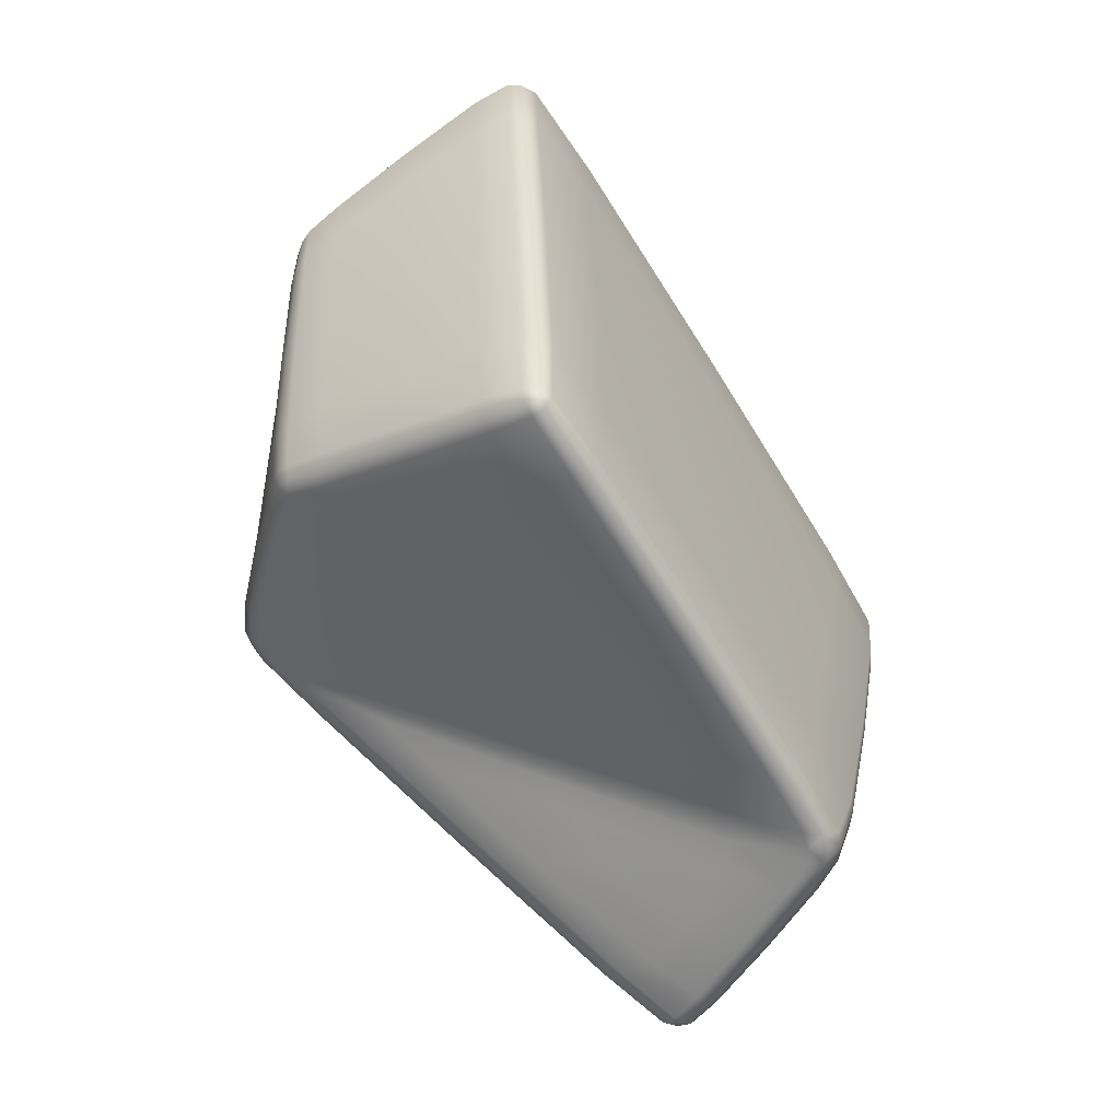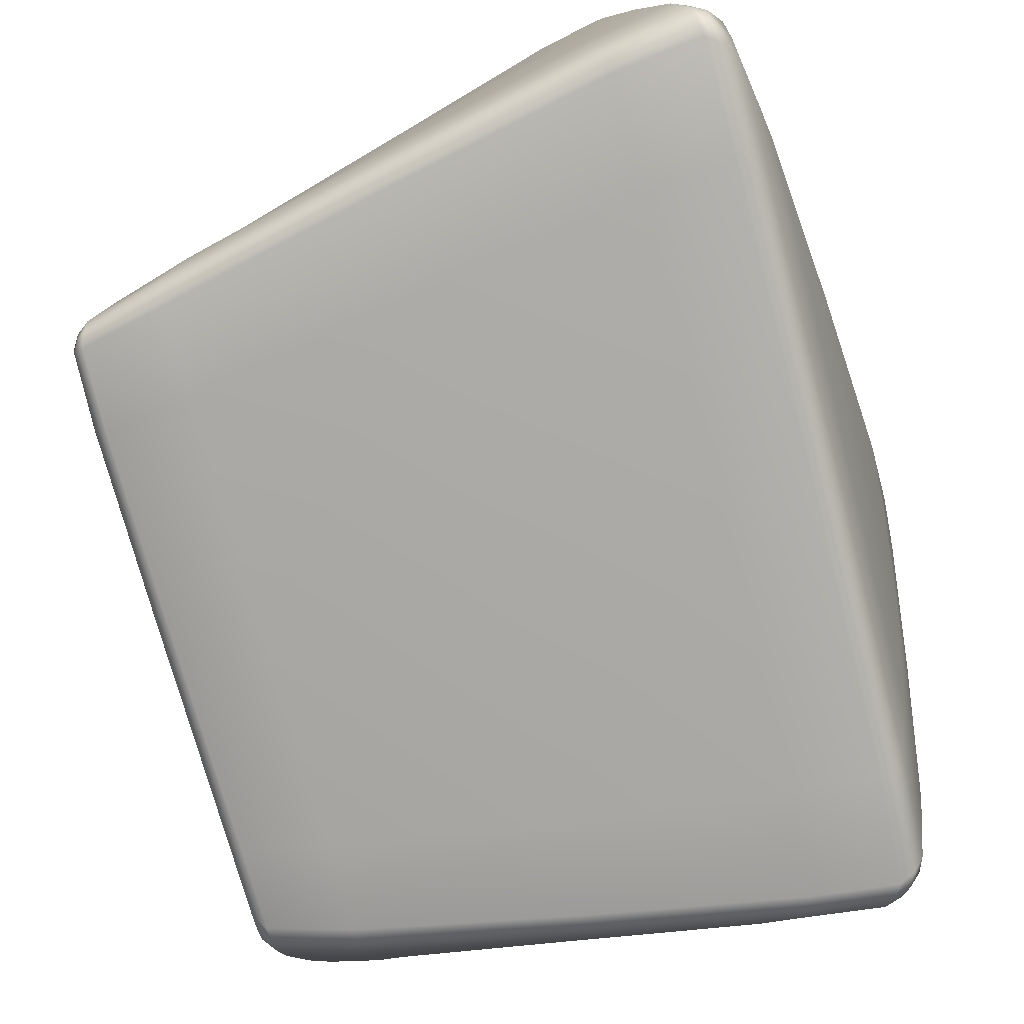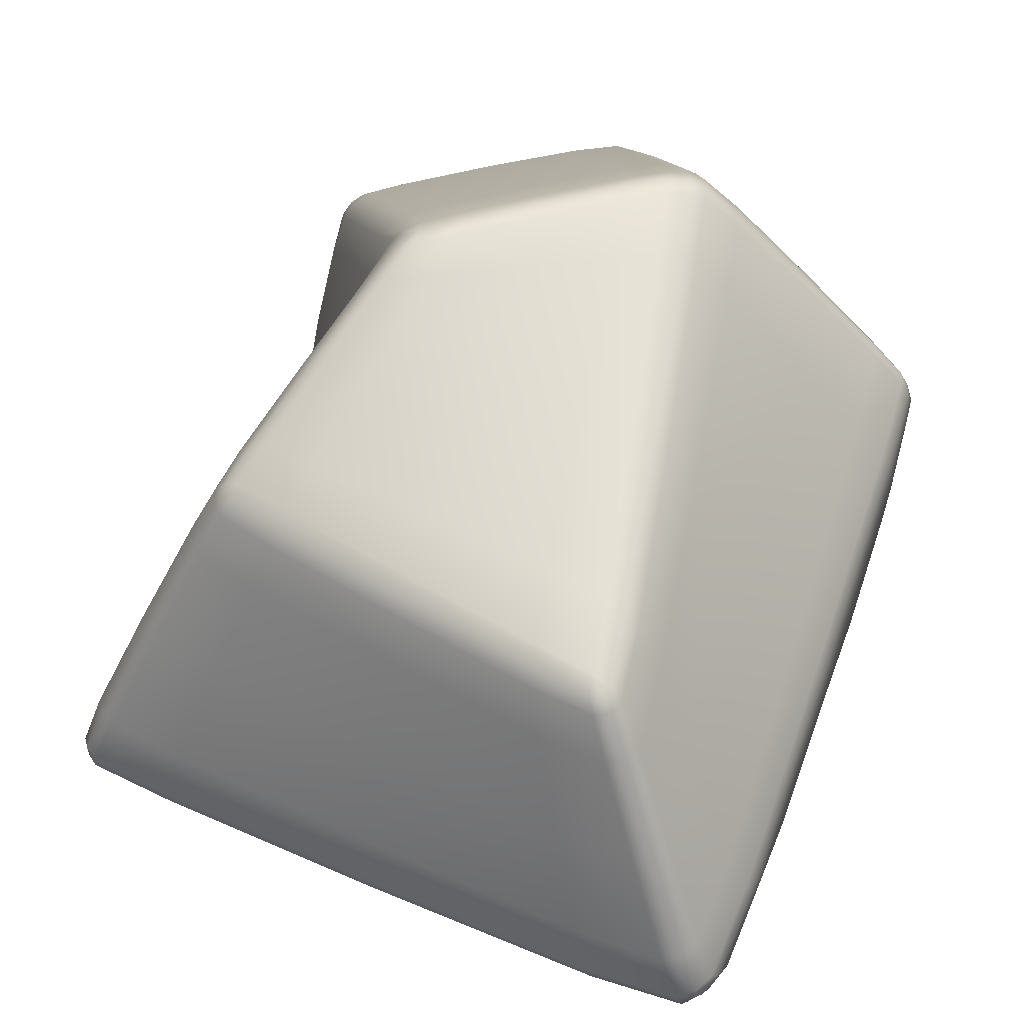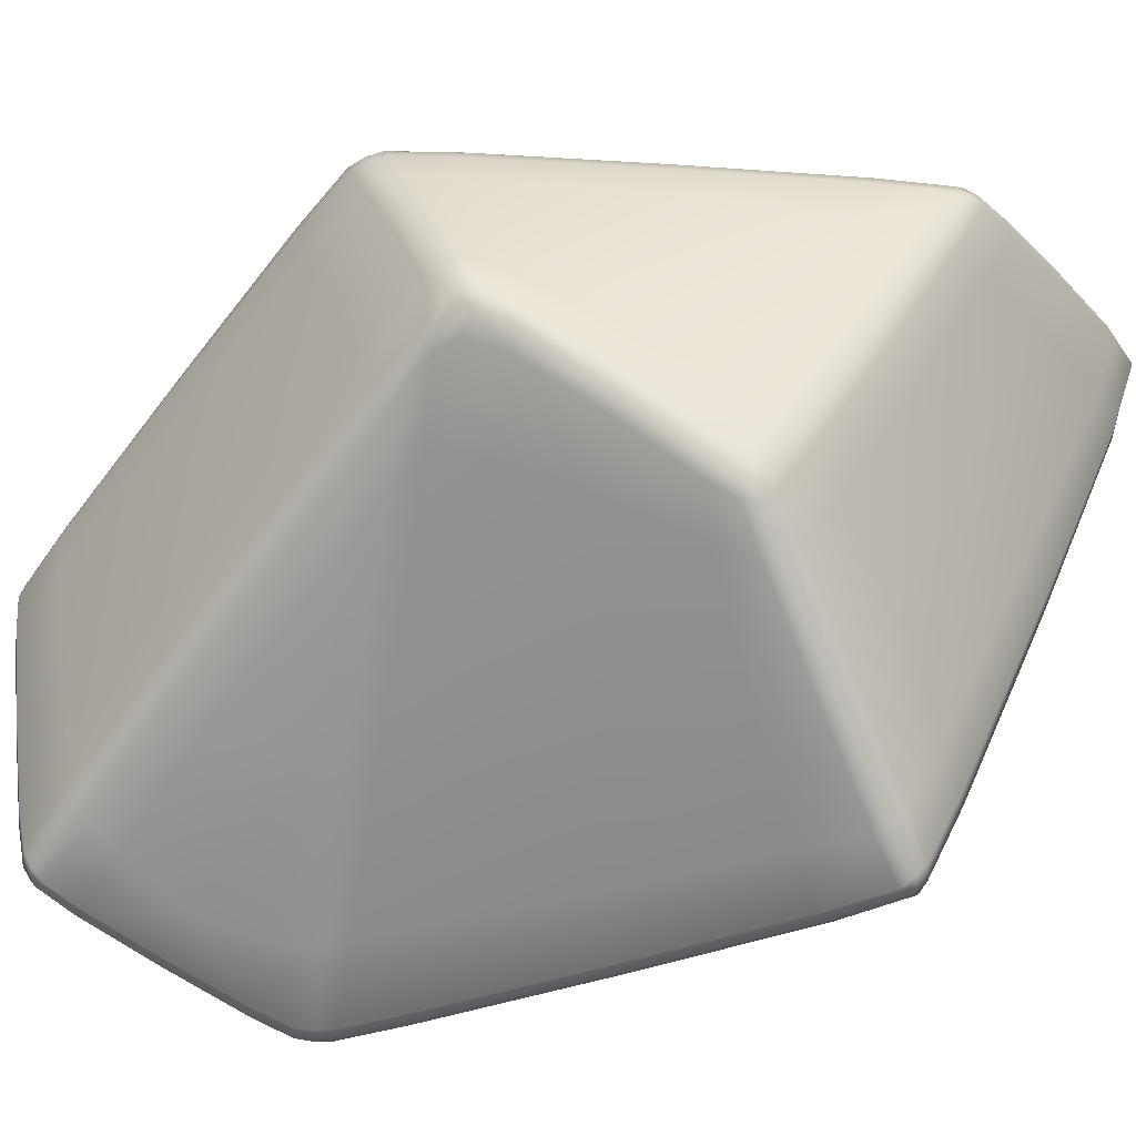
<metadata>
{"format":"obj","ext":"obj","renderer":"f3d","projection":"perspective","resolution":1024,"background":"white","views":[{"elev":19.2,"azim":-80.8,"up":"+Z"},{"elev":-45.7,"azim":5.7,"up":"+Y"},{"elev":61.5,"azim":7.2,"up":"+Y"},{"elev":36.1,"azim":-87.7,"up":"+Y"}]}
</metadata>
<code>
g default
v 0.635 0.08039 -1.192
v 0.6385 0.05177 -1.248
v 0.6308 0.003981 -1.229
v 0.699 0.004315 -1.202
v 0.6875 0.05099 -1.145
v 0.6981 0.09693 -1.158
v 0.706 -0.09516 -1.537
v 0.7067 -0.09397 -1.574
v 0.7039 -0.1588 -1.588
v 0.77 -0.1713 -1.591
v 0.772 -0.1905 -1.55
v 0.7606 -0.1598 -1.481
v 0.6874 -0.1443 -1.484
v 0.6935 -0.06544 -1.473
v 1.049 0.1665 -1.035
v 0.9807 0.154 -1.048
v 0.9934 0.1142 -1.033
v 1.011 0.05993 -1.103
v 1.084 0.07298 -1.1
v 1.11 0.08213 -1.171
v 1.093 0.1346 -1.102
v 1.074 0.1711 -1.106
v 0.7353 0.2701 -1.31
v 0.7098 0.2233 -1.302
v 0.7004 0.2215 -1.261
v 0.7467 0.2325 -1.226
v 0.7622 0.2698 -1.251
v 0.7802 0.2865 -1.29
v 1.087 -0.192 -1.541
v 1.054 -0.1665 -1.588
v 1.123 -0.1554 -1.584
v 1.136 -0.1007 -1.571
v 1.17 -0.1236 -1.53
v 1.164 -0.09012 -1.457
v 1.152 -0.1405 -1.456
v 1.08 -0.1534 -1.46
v 1.169 0.09843 -1.496
v 1.138 0.1254 -1.518
v 1.139 0.18 -1.496
v 1.131 0.1855 -1.422
v 1.158 0.1498 -1.416
v 1.165 0.09672 -1.43
v 0.9902 0.309 -1.202
v 0.9413 0.3103 -1.221
v 0.9377 0.3 -1.161
v 0.946 0.2677 -1.129
v 1 0.2754 -1.117
v 1.016 0.2787 -1.179
v 0.7859 0.2221 -1.483
v 0.7719 0.2386 -1.431
v 0.8002 0.3118 -1.417
v 0.8387 0.3237 -1.421
v 0.8515 0.3246 -1.464
v 0.8377 0.2671 -1.517
v 0.7986 0.2424 -1.513
v 0.7683 0.1561 -1.529
v 0.9902 0.2639 -1.57
v 0.9501 0.27 -1.558
v 0.9592 0.3196 -1.51
v 0.9563 0.3233 -1.45
v 0.9984 0.3169 -1.46
v 1.033 0.2891 -1.455
v 1.035 0.2839 -1.521
v 1.027 0.2345 -1.562
v 0.7163 -0.08333 -1.7
v 0.7173 -0.03282 -1.666
v 0.732 -0.001619 -1.691
v 0.7729 0.0155 -1.704
v 0.7611 -0.04954 -1.74
v 0.7625 -0.0845 -1.712
v 0.9749 -0.03007 -1.734
v 0.9295 -0.04833 -1.733
v 0.9003 -0.01012 -1.763
v 0.9055 0.04801 -1.73
v 0.9487 0.05192 -1.732
v 0.9915 0.02283 -1.703
v 0.6247 0.04091 -1.176
v 0.7 -0.1743 -1.549
v 1.065 0.1287 -1.025
v 0.7211 0.2579 -1.277
v 1.159 -0.1806 -1.538
v 1.166 0.1506 -1.485
v 0.9836 0.3034 -1.143
v 0.8154 0.3082 -1.46
v 0.999 0.312 -1.524
v 0.7238 -0.05726 -1.727
v 0.9387 0.001263 -1.764
v 0.6308 0.0751 -1.203
v 0.6671 0.1512 -1.227
v 0.6988 0.2205 -1.273
v 0.6731 0.1377 -1.276
v 0.6438 0.08474 -1.183
v 0.7221 0.1653 -1.192
v 0.7073 0.2242 -1.25
v 0.6395 -0.002128 -1.223
v 0.6587 -0.07062 -1.356
v 0.6981 -0.155 -1.485
v 0.7298 -0.0787 -1.341
v 0.6274 0.01458 -1.235
v 0.6654 -0.006718 -1.36
v 0.6823 -0.1285 -1.482
v 0.6888 0.06452 -1.145
v 0.84 0.08232 -1.088
v 0.9893 0.1264 -1.033
v 0.8391 0.1257 -1.102
v 0.6879 0.03924 -1.151
v 0.855 0.03138 -1.151
v 0.9972 0.103 -1.038
v 0.7063 -0.0987 -1.55
v 0.7445 0.06287 -1.511
v 0.7815 0.2018 -1.497
v 0.7367 0.03199 -1.547
v 0.7044 -0.0895 -1.522
v 0.7313 0.08703 -1.452
v 0.7848 0.2348 -1.465
v 0.7142 -0.1674 -1.59
v 0.7099 -0.1218 -1.645
v 0.7264 -0.08831 -1.705
v 0.7662 -0.1289 -1.652
v 0.6986 -0.1459 -1.585
v 0.7087 -0.0748 -1.625
v 0.7108 -0.07388 -1.693
v 0.7714 -0.1891 -1.537
v 0.9293 -0.1929 -1.546
v 1.09 -0.1908 -1.528
v 0.9207 -0.1583 -1.471
v 0.7717 -0.1882 -1.562
v 0.9116 -0.1703 -1.59
v 1.08 -0.1891 -1.554
v 1.037 0.1648 -1.031
v 1.025 0.2214 -1.075
v 0.9884 0.2743 -1.114
v 0.963 0.2113 -1.088
v 1.059 0.1678 -1.045
v 1.046 0.2251 -1.142
v 1.009 0.2763 -1.125
v 1.095 0.0753 -1.116
v 1.119 -0.03472 -1.278
v 1.159 -0.129 -1.457
v 1.137 -0.009635 -1.309
v 1.072 0.07083 -1.091
v 1.047 -0.0477 -1.281
v 1.141 -0.148 -1.456
v 1.087 0.1459 -1.096
v 1.127 0.1425 -1.26
v 1.152 0.1609 -1.416
v 1.104 0.1788 -1.264
v 1.098 0.1217 -1.115
v 1.138 0.09786 -1.294
v 1.162 0.1375 -1.419
v 0.7269 0.2597 -1.311
v 0.7677 0.2919 -1.363
v 0.791 0.2992 -1.421
v 0.7405 0.2321 -1.365
v 0.7457 0.2779 -1.305
v 0.8097 0.306 -1.355
v 0.8113 0.3197 -1.416
v 0.767 0.2763 -1.261
v 0.8496 0.2855 -1.205
v 0.938 0.3052 -1.174
v 0.8604 0.2995 -1.256
v 0.7578 0.2612 -1.243
v 0.8458 0.2504 -1.177
v 0.9389 0.2924 -1.15
v 1.131 -0.1458 -1.582
v 1.049 -0.09317 -1.66
v 0.9818 -0.02002 -1.73
v 1.064 -0.03936 -1.638
v 1.111 -0.1619 -1.586
v 0.9913 -0.1081 -1.661
v 0.965 -0.03767 -1.736
v 1.172 -0.1204 -1.516
v 1.17 -0.01229 -1.513
v 1.173 0.09659 -1.484
v 1.168 -0.000207 -1.456
v 1.164 -0.1229 -1.542
v 1.137 0.01234 -1.545
v 1.162 0.1032 -1.505
v 1.14 0.1854 -1.484
v 1.088 0.2321 -1.509
v 1.035 0.2886 -1.509
v 1.082 0.2377 -1.439
v 1.138 0.1707 -1.504
v 1.083 0.1798 -1.541
v 1.034 0.276 -1.532
v 0.9775 0.3126 -1.207
v 0.9947 0.3135 -1.331
v 0.9853 0.3209 -1.458
v 0.9489 0.3176 -1.336
v 1 0.3021 -1.196
v 1.025 0.2843 -1.317
v 1.01 0.3109 -1.461
v 0.8503 0.3161 -1.477
v 0.905 0.3234 -1.487
v 0.9584 0.3125 -1.522
v 0.8938 0.2703 -1.537
v 0.8501 0.3285 -1.451
v 0.8972 0.3246 -1.435
v 0.9591 0.3236 -1.497
v 0.7867 0.2172 -1.518
v 0.7646 0.1196 -1.603
v 0.7243 -0.01145 -1.685
v 0.7431 0.06702 -1.599
v 0.8108 0.2584 -1.511
v 0.8051 0.1417 -1.612
v 0.7427 0.005747 -1.697
v 0.9776 0.2679 -1.568
v 0.9696 0.1582 -1.652
v 0.9363 0.05329 -1.734
v 0.9276 0.1595 -1.645
v 1.002 0.2576 -1.57
v 1.01 0.1289 -1.634
v 0.9601 0.04752 -1.729
v 0.7611 -0.06189 -1.736
v 0.8307 -0.03006 -1.752
v 0.9049 -0.02132 -1.76
v 0.8461 -0.06756 -1.723
v 0.7616 -0.03599 -1.738
v 0.8391 0.03251 -1.717
v 0.8985 0.002229 -1.761
v 0.6236 0.04901 -1.178
v 0.6302 0.04035 -1.169
v 0.6221 0.0341 -1.181
v 0.6948 -0.1594 -1.547
v 0.6983 -0.1718 -1.536
v 0.7012 -0.1731 -1.562
v 0.7106 -0.1845 -1.55
v 1.061 0.1404 -1.022
v 1.075 0.1307 -1.039
v 1.053 0.1264 -1.018
v 1.07 0.1169 -1.033
v 0.7223 0.2607 -1.285
v 0.7269 0.2616 -1.271
v 0.7154 0.2511 -1.274
v 1.148 -0.188 -1.539
v 1.162 -0.1785 -1.525
v 1.153 -0.1788 -1.551
v 1.166 -0.1694 -1.537
v 1.168 0.1426 -1.488
v 1.168 0.1516 -1.476
v 1.162 0.1572 -1.489
v 0.9867 0.306 -1.151
v 0.9884 0.2985 -1.136
v 0.9751 0.3047 -1.144
v 0.8058 0.2898 -1.467
v 0.813 0.2945 -1.474
v 0.8136 0.3156 -1.445
v 0.8261 0.3197 -1.457
v 0.998 0.3049 -1.536
v 1.01 0.3059 -1.526
v 0.9862 0.3161 -1.521
v 0.9995 0.3162 -1.512
v 0.7203 -0.06467 -1.723
v 0.7307 -0.05696 -1.732
v 0.7217 -0.04948 -1.725
v 0.9449 -0.00425 -1.762
v 0.9404 0.009367 -1.762
v 0.9307 -0.001282 -1.766
v 0.664 0.1479 -1.238
v 0.6751 0.155 -1.216
v 0.6686 -0.07927 -1.353
v 0.6544 -0.05718 -1.358
v 0.8387 0.09547 -1.088
v 0.8422 0.07064 -1.093
v 0.7422 0.05007 -1.524
v 0.7432 0.07275 -1.494
v 0.7202 -0.1287 -1.648
v 0.7043 -0.1106 -1.64
v 0.931 -0.1917 -1.533
v 0.9257 -0.1902 -1.558
v 1.013 0.22 -1.071
v 1.034 0.2224 -1.084
v 1.128 -0.02782 -1.287
v 1.108 -0.03957 -1.273
v 1.121 0.1539 -1.257
v 1.132 0.1297 -1.268
v 0.7587 0.2805 -1.365
v 0.7787 0.2997 -1.36
v 0.8522 0.2916 -1.217
v 0.8479 0.2772 -1.195
v 1.057 -0.08335 -1.657
v 1.038 -0.1003 -1.662
v 1.173 -0.01155 -1.5
v 1.164 -0.009758 -1.524
v 1.088 0.2373 -1.497
v 1.087 0.2233 -1.519
v 0.9816 0.3174 -1.332
v 1.006 0.307 -1.328
v 0.9041 0.316 -1.499
v 0.9043 0.3272 -1.474
v 0.7544 0.1014 -1.602
v 0.7764 0.132 -1.605
v 0.9569 0.161 -1.651
v 0.9812 0.1528 -1.65
v 0.8331 -0.04234 -1.749
v 0.83 -0.01665 -1.75
v 0.8422 0.1886 -1.138
v 0.879 0.3129 -1.345
v 0.8787 -0.1198 -1.657
v 0.7281 0.006219 -1.591
v 0.8662 0.152 -1.628
v 0.8882 -0.06446 -1.31
v 1.149 0.02908 -1.353
v 1.074 0.0703 -1.59
v 1.065 0.232 -1.29
v 0.7018 0.113 -1.363
v 0.6319 0.05258 -1.17
v 0.6196 0.04316 -1.187
v 0.6297 0.02993 -1.174
v 0.693 -0.1559 -1.533
v 0.6961 -0.1591 -1.56
v 0.7117 -0.1827 -1.563
v 0.7091 -0.1826 -1.537
v 1.07 0.1422 -1.034
v 1.048 0.1383 -1.017
v 1.058 0.1151 -1.024
v 1.08 0.1183 -1.05
v 0.7317 0.2675 -1.28
v 0.7148 0.2515 -1.285
v 0.7216 0.2535 -1.265
v 1.151 -0.1865 -1.526
v 1.141 -0.1855 -1.552
v 1.161 -0.1686 -1.549
v 1.168 -0.1662 -1.523
v 1.171 0.1404 -1.477
v 1.161 0.1482 -1.496
v 1.162 0.1617 -1.478
v 0.9953 0.2996 -1.144
v 0.9752 0.3089 -1.157
v 0.9777 0.2978 -1.134
v 0.8019 0.271 -1.481
v 0.8044 0.3007 -1.451
v 0.8244 0.3247 -1.444
v 0.8245 0.3092 -1.47
v 1.009 0.2985 -1.537
v 0.9853 0.3092 -1.533
v 0.9865 0.3203 -1.508
v 1.011 0.3102 -1.513
v 0.7294 -0.06793 -1.728
v 0.7158 -0.05633 -1.717
v 0.7313 -0.04482 -1.73
v 0.9505 0.00518 -1.758
v 0.936 -0.01085 -1.764
v 0.9292 0.009642 -1.764
g rock_tree1_02 Rocks
f 88 1 89 259
f 89 25 90 259
f 90 24 91 259
f 91 2 88 259
f 92 6 93 260
f 93 26 94 260
f 94 25 89 260
f 89 1 92 260
f 95 3 96 261
f 96 13 97 261
f 97 12 98 261
f 98 4 95 261
f 99 2 100 262
f 100 14 101 262
f 101 13 96 262
f 96 3 99 262
f 102 5 103 263
f 103 17 104 263
f 104 16 105 263
f 105 6 102 263
f 106 4 107 264
f 107 18 108 264
f 108 17 103 264
f 103 5 106 264
f 109 7 110 265
f 110 49 111 265
f 111 56 112 265
f 112 8 109 265
f 113 14 114 266
f 114 50 115 266
f 115 49 110 266
f 110 7 113 266
f 116 9 117 267
f 117 65 118 267
f 118 70 119 267
f 119 10 116 267
f 120 8 121 268
f 121 66 122 268
f 122 65 117 268
f 117 9 120 268
f 123 11 124 269
f 124 29 125 269
f 125 36 126 269
f 126 12 123 269
f 127 10 128 270
f 128 30 129 270
f 129 29 124 270
f 124 11 127 270
f 130 15 131 271
f 131 47 132 271
f 132 46 133 271
f 133 16 130 271
f 134 22 135 272
f 135 48 136 272
f 136 47 131 272
f 131 15 134 272
f 137 19 138 273
f 138 35 139 273
f 139 34 140 273
f 140 20 137 273
f 141 18 142 274
f 142 36 143 274
f 143 35 138 274
f 138 19 141 274
f 144 21 145 275
f 145 41 146 275
f 146 40 147 275
f 147 22 144 275
f 148 20 149 276
f 149 42 150 276
f 150 41 145 276
f 145 21 148 276
f 151 23 152 277
f 152 51 153 277
f 153 50 154 277
f 154 24 151 277
f 155 28 156 278
f 156 52 157 278
f 157 51 152 278
f 152 23 155 278
f 158 27 159 279
f 159 45 160 279
f 160 44 161 279
f 161 28 158 279
f 162 26 163 280
f 163 46 164 280
f 164 45 159 280
f 159 27 162 280
f 165 31 166 281
f 166 71 167 281
f 167 76 168 281
f 168 32 165 281
f 169 30 170 282
f 170 72 171 282
f 171 71 166 282
f 166 31 169 282
f 172 33 173 283
f 173 37 174 283
f 174 42 175 283
f 175 34 172 283
f 176 32 177 284
f 177 38 178 284
f 178 37 173 284
f 173 33 176 284
f 179 39 180 285
f 180 63 181 285
f 181 62 182 285
f 182 40 179 285
f 183 38 184 286
f 184 64 185 286
f 185 63 180 286
f 180 39 183 286
f 186 43 187 287
f 187 61 188 287
f 188 60 189 287
f 189 44 186 287
f 190 48 191 288
f 191 62 192 288
f 192 61 187 288
f 187 43 190 288
f 193 53 194 289
f 194 59 195 289
f 195 58 196 289
f 196 54 193 289
f 197 52 198 290
f 198 60 199 290
f 199 59 194 290
f 194 53 197 290
f 200 55 201 291
f 201 67 202 291
f 202 66 203 291
f 203 56 200 291
f 204 54 205 292
f 205 68 206 292
f 206 67 201 292
f 201 55 204 292
f 207 57 208 293
f 208 75 209 293
f 209 74 210 293
f 210 58 207 293
f 211 64 212 294
f 212 76 213 294
f 213 75 208 294
f 208 57 211 294
f 214 69 215 295
f 215 73 216 295
f 216 72 217 295
f 217 70 214 295
f 218 68 219 296
f 219 74 220 296
f 220 73 215 296
f 215 69 218 296
f 93 6 105 297
f 105 16 133 297
f 133 46 163 297
f 163 26 93 297
f 198 52 156 298
f 156 28 161 298
f 161 44 189 298
f 189 60 198 298
f 217 72 170 299
f 170 30 128 299
f 128 10 119 299
f 119 70 217 299
f 121 8 112 300
f 112 56 203 300
f 203 66 121 300
f 210 74 219 301
f 219 68 205 301
f 205 54 196 301
f 196 58 210 301
f 142 18 107 302
f 107 4 98 302
f 98 12 126 302
f 126 36 142 302
f 175 42 149 303
f 149 20 140 303
f 140 34 175 303
f 168 76 212 304
f 212 64 184 304
f 184 38 177 304
f 177 32 168 304
f 191 48 135 305
f 135 22 147 305
f 147 40 182 305
f 182 62 191 305
f 100 2 91 306
f 91 24 154 306
f 154 50 114 306
f 114 14 100 306
f 102 6 92 307
f 92 1 221 307
f 221 77 222 307
f 222 5 102 307
f 88 2 99 308
f 99 3 223 308
f 223 77 221 308
f 221 1 88 308
f 95 4 106 309
f 106 5 222 309
f 222 77 223 309
f 223 3 95 309
f 101 14 113 310
f 113 7 224 310
f 224 78 225 310
f 225 13 101 310
f 109 8 120 311
f 120 9 226 311
f 226 78 224 311
f 224 7 109 311
f 116 10 127 312
f 127 11 227 312
f 227 78 226 312
f 226 9 116 312
f 123 12 97 313
f 97 13 225 313
f 225 78 227 313
f 227 11 123 313
f 144 22 134 314
f 134 15 228 314
f 228 79 229 314
f 229 21 144 314
f 130 16 104 315
f 104 17 230 315
f 230 79 228 315
f 228 15 130 315
f 108 18 141 316
f 141 19 231 316
f 231 79 230 316
f 230 17 108 316
f 137 20 148 317
f 148 21 229 317
f 229 79 231 317
f 231 19 137 317
f 158 28 155 318
f 155 23 232 318
f 232 80 233 318
f 233 27 158 318
f 151 24 90 319
f 90 25 234 319
f 234 80 232 319
f 232 23 151 319
f 94 26 162 320
f 162 27 233 320
f 233 80 234 320
f 234 25 94 320
f 143 36 125 321
f 125 29 235 321
f 235 81 236 321
f 236 35 143 321
f 129 30 169 322
f 169 31 237 322
f 237 81 235 322
f 235 29 129 322
f 165 32 176 323
f 176 33 238 323
f 238 81 237 323
f 237 31 165 323
f 172 34 139 324
f 139 35 236 324
f 236 81 238 324
f 238 33 172 324
f 150 42 174 325
f 174 37 239 325
f 239 82 240 325
f 240 41 150 325
f 178 38 183 326
f 183 39 241 326
f 241 82 239 326
f 239 37 178 326
f 179 40 146 327
f 146 41 240 327
f 240 82 241 327
f 241 39 179 327
f 136 48 190 328
f 190 43 242 328
f 242 83 243 328
f 243 47 136 328
f 186 44 160 329
f 160 45 244 329
f 244 83 242 329
f 242 43 186 329
f 164 46 132 330
f 132 47 243 330
f 243 83 244 330
f 244 45 164 330
f 200 56 111 331
f 111 49 245 331
f 245 84 246 331
f 246 55 200 331
f 115 50 153 332
f 153 51 247 332
f 247 84 245 332
f 245 49 115 332
f 157 52 197 333
f 197 53 248 333
f 248 84 247 333
f 247 51 157 333
f 193 54 204 334
f 204 55 246 334
f 246 84 248 334
f 248 53 193 334
f 185 64 211 335
f 211 57 249 335
f 249 85 250 335
f 250 63 185 335
f 207 58 195 336
f 195 59 251 336
f 251 85 249 336
f 249 57 207 336
f 199 60 188 337
f 188 61 252 337
f 252 85 251 337
f 251 59 199 337
f 192 62 181 338
f 181 63 250 338
f 250 85 252 338
f 252 61 192 338
f 214 70 118 339
f 118 65 253 339
f 253 86 254 339
f 254 69 214 339
f 122 66 202 340
f 202 67 255 340
f 255 86 253 340
f 253 65 122 340
f 206 68 218 341
f 218 69 254 341
f 254 86 255 341
f 255 67 206 341
f 213 76 167 342
f 167 71 256 342
f 256 87 257 342
f 257 75 213 342
f 171 72 216 343
f 216 73 258 343
f 258 87 256 343
f 256 71 171 343
f 220 74 209 344
f 209 75 257 344
f 257 87 258 344
f 258 73 220 344

</code>
